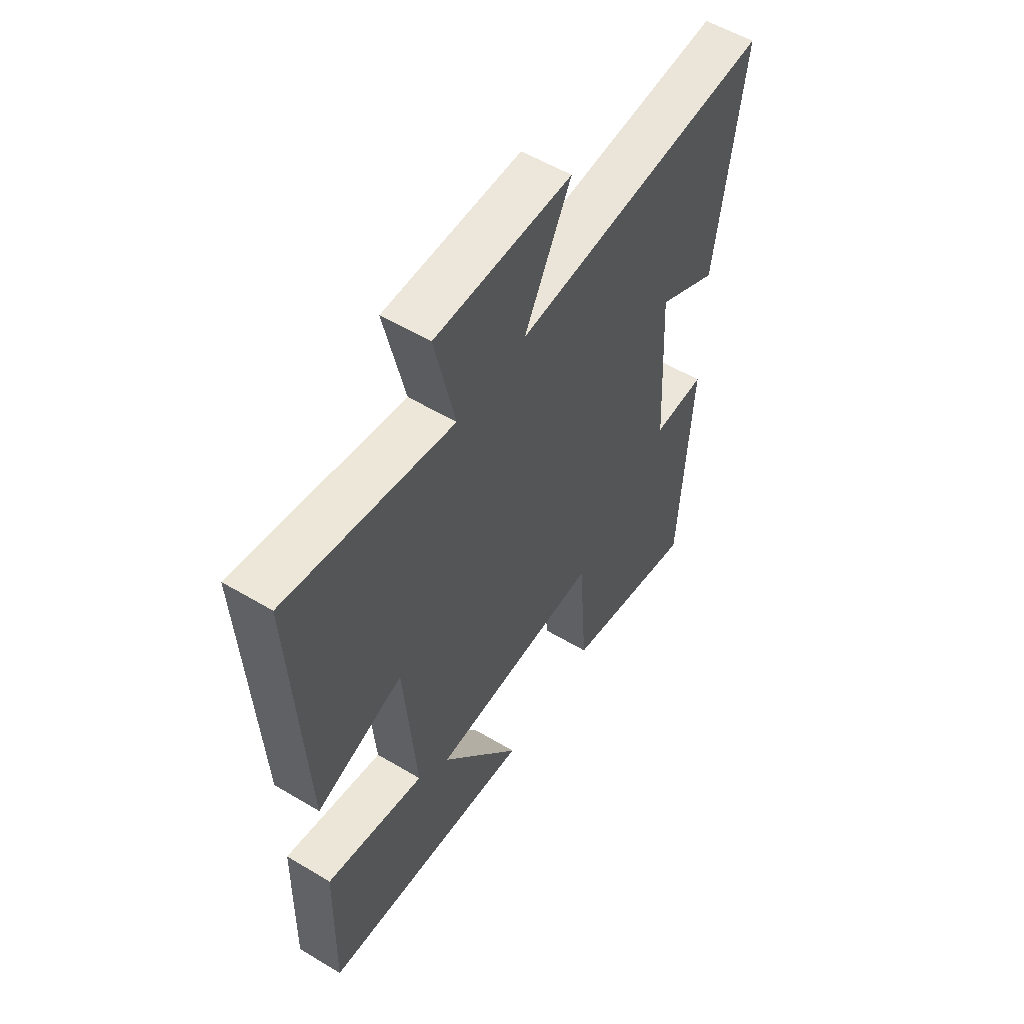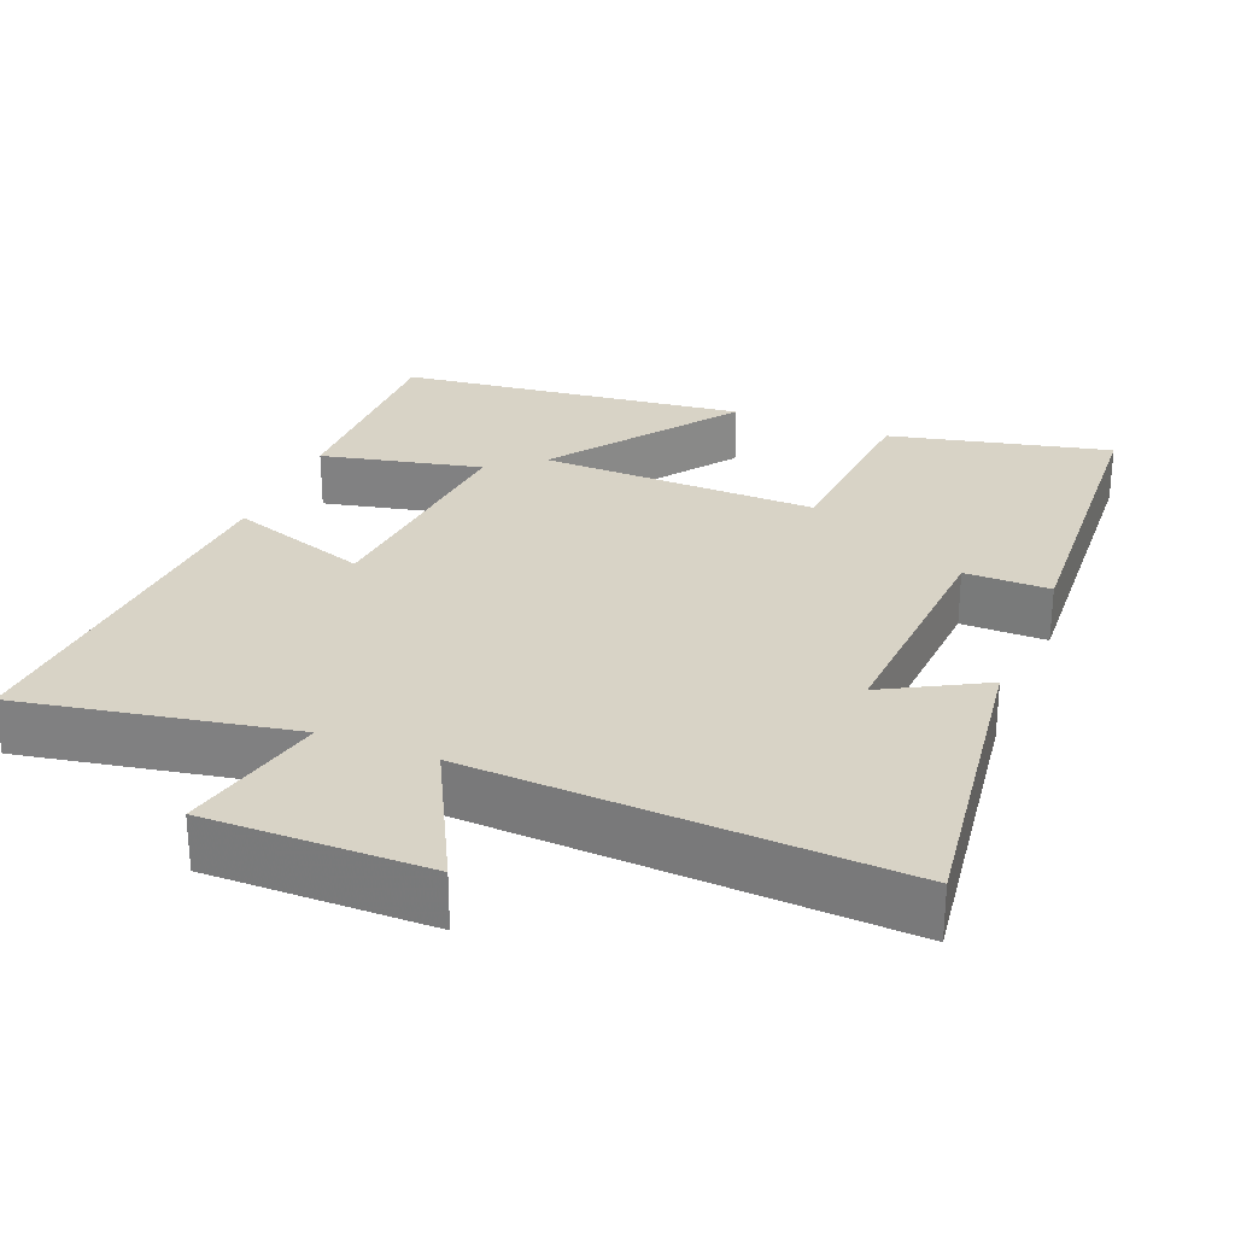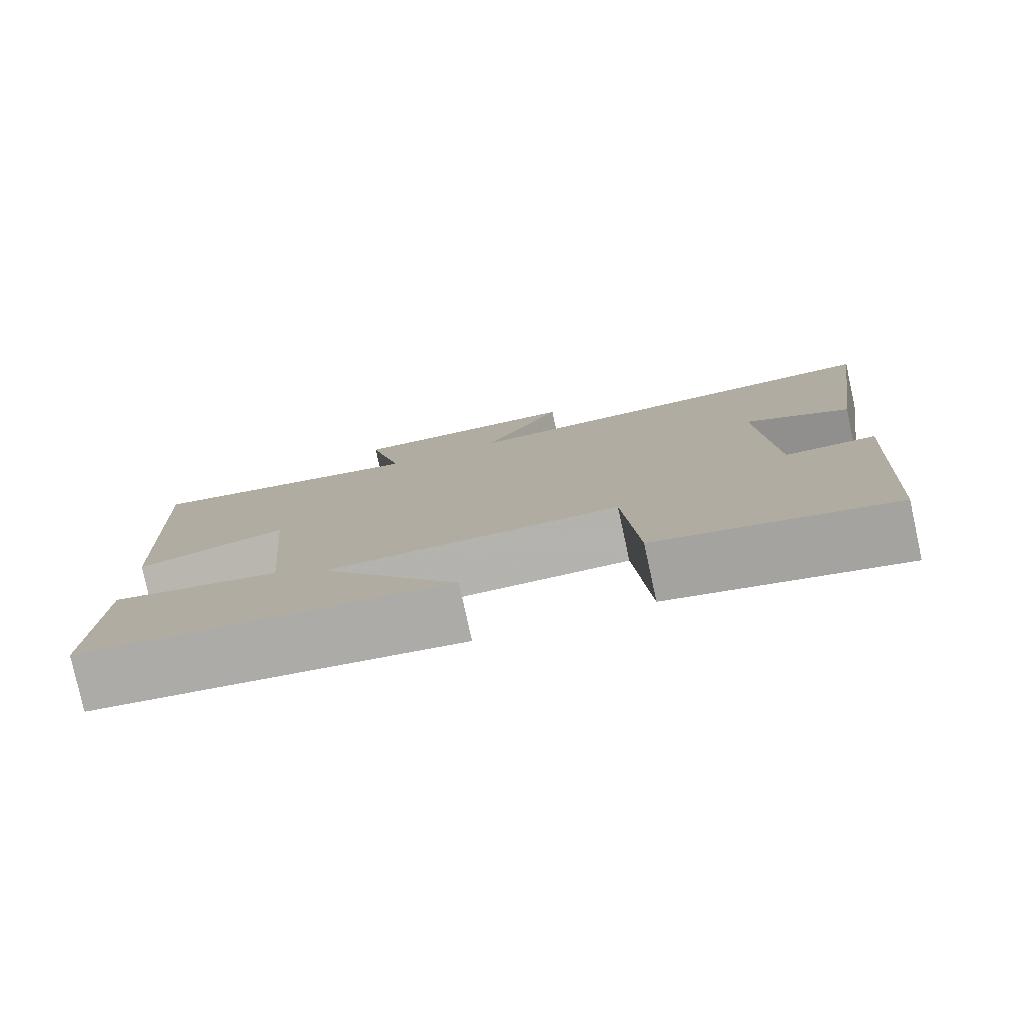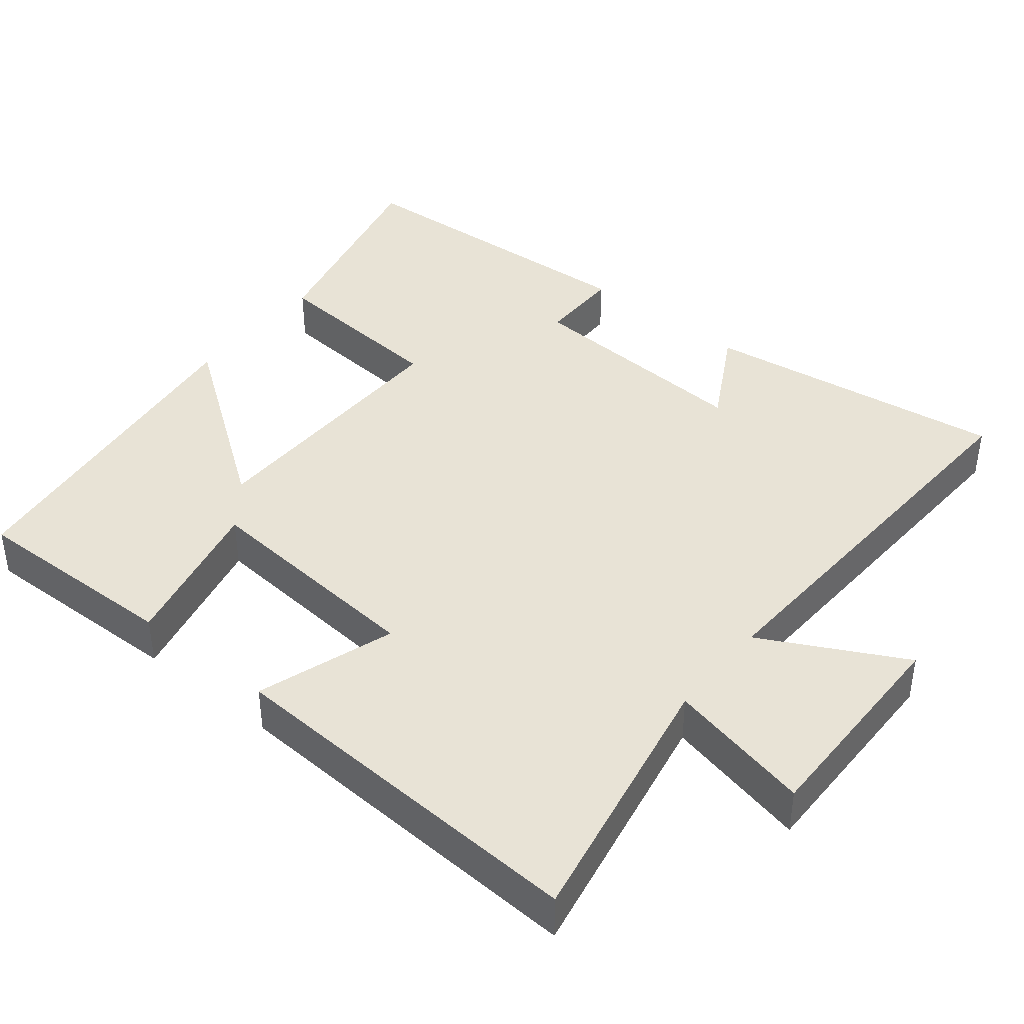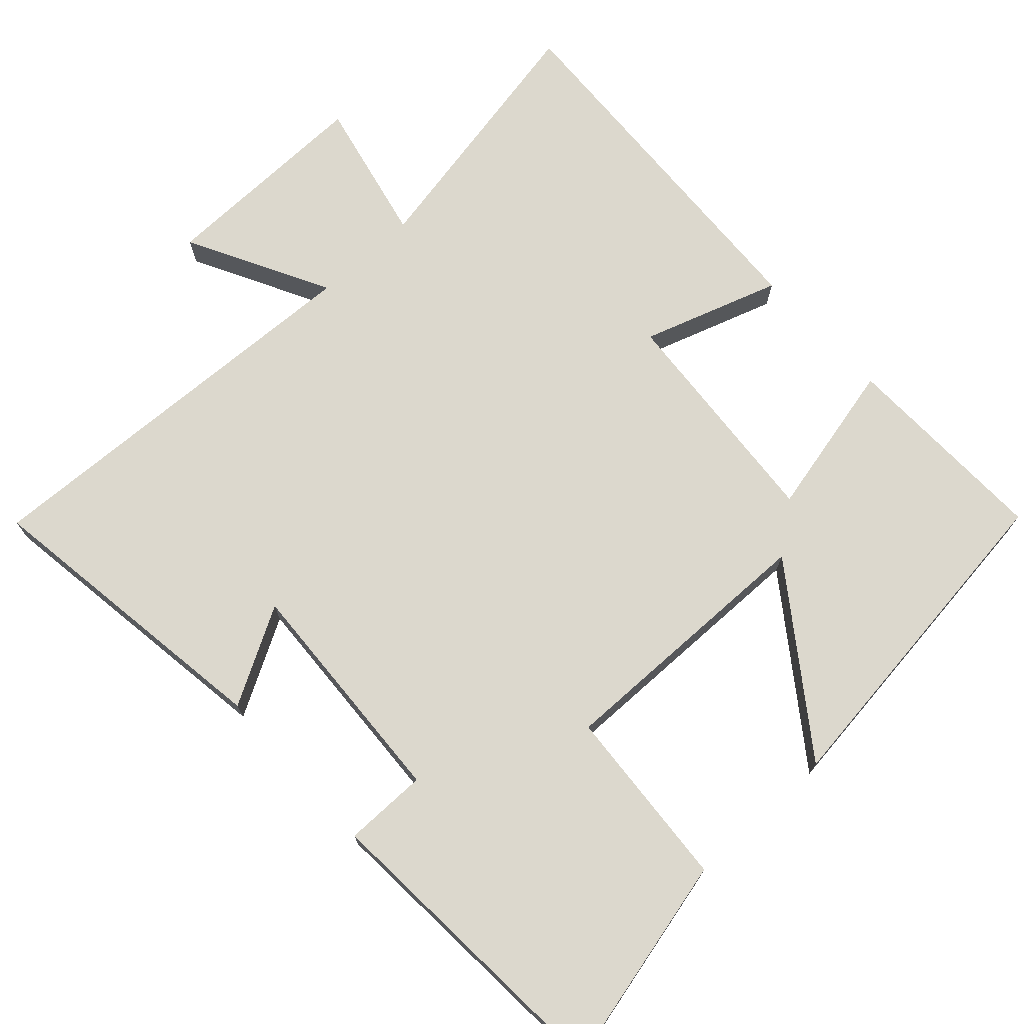
<metadata>
{"format":"obj","ext":"obj","renderer":"f3d","projection":"perspective","resolution":1024,"background":"white","views":[{"elev":55.5,"azim":-57.8,"up":"+Z"},{"elev":27.8,"azim":22.3,"up":"+Y"},{"elev":-79.5,"azim":12.3,"up":"+Z"},{"elev":41.4,"azim":-51.0,"up":"+Y"},{"elev":72.4,"azim":137.4,"up":"+Y"}]}
</metadata>
<code>
v 0.559 0.07 0.526
v 0.5 0.07 0.107
v 0.367 0.07 0.181
v 0.385 0.07 -0.141
v 0.5 0.07 -0.141
v 0.474 0.07 -0.57
v 0.178 0.07 -0.5
v 0.159 0.07 -0.248
v -0.215 0.07 -0.254
v -0.038 0.07 -0.5
v -0.507 0.07 -0.442
v -0.5 0.07 -0.151
v -0.284 0.07 -0.2
v -0.31 0.07 0.118
v -0.5 0.07 0.055
v -0.526 0.07 0.57
v -0.162 0.07 0.5
v -0.206 0.07 0.699
v 0.092 0.07 0.695
v -0.01 0.07 0.5
v 0.559 0 0.526
v 0.5 0 0.107
v 0.367 0 0.181
v 0.385 0 -0.141
v 0.5 0 -0.141
v 0.474 0 -0.57
v 0.178 0 -0.5
v 0.159 0 -0.248
v -0.215 0 -0.254
v -0.038 0 -0.5
v -0.507 0 -0.442
v -0.5 0 -0.151
v -0.284 0 -0.2
v -0.31 0 0.118
v -0.5 0 0.055
v -0.526 0 0.57
v -0.162 0 0.5
v -0.206 0 0.699
v 0.092 0 0.695
v -0.01 0 0.5
f 17 18 19 20
f 14 15 16 17
f 13 14 17 20
f 11 12 13
f 10 11 13
f 9 10 13
f 8 9 13 20
f 6 7 8
f 5 6 8
f 4 5 8
f 3 4 8 20
f 1 2 3 20
f 40 39 38 37
f 37 36 35 34
f 40 37 34 33
f 33 32 31
f 33 31 30
f 33 30 29
f 40 33 29 28
f 28 27 26
f 28 26 25
f 28 25 24
f 40 28 24 23
f 40 23 22 21
f 1 21 22 2
f 2 22 23 3
f 3 23 24 4
f 4 24 25 5
f 5 25 26 6
f 6 26 27 7
f 7 27 28 8
f 8 28 29 9
f 9 29 30 10
f 10 30 31 11
f 11 31 32 12
f 12 32 33 13
f 13 33 34 14
f 14 34 35 15
f 15 35 36 16
f 16 36 37 17
f 17 37 38 18
f 18 38 39 19
f 19 39 40 20
f 20 40 21 1

</code>
